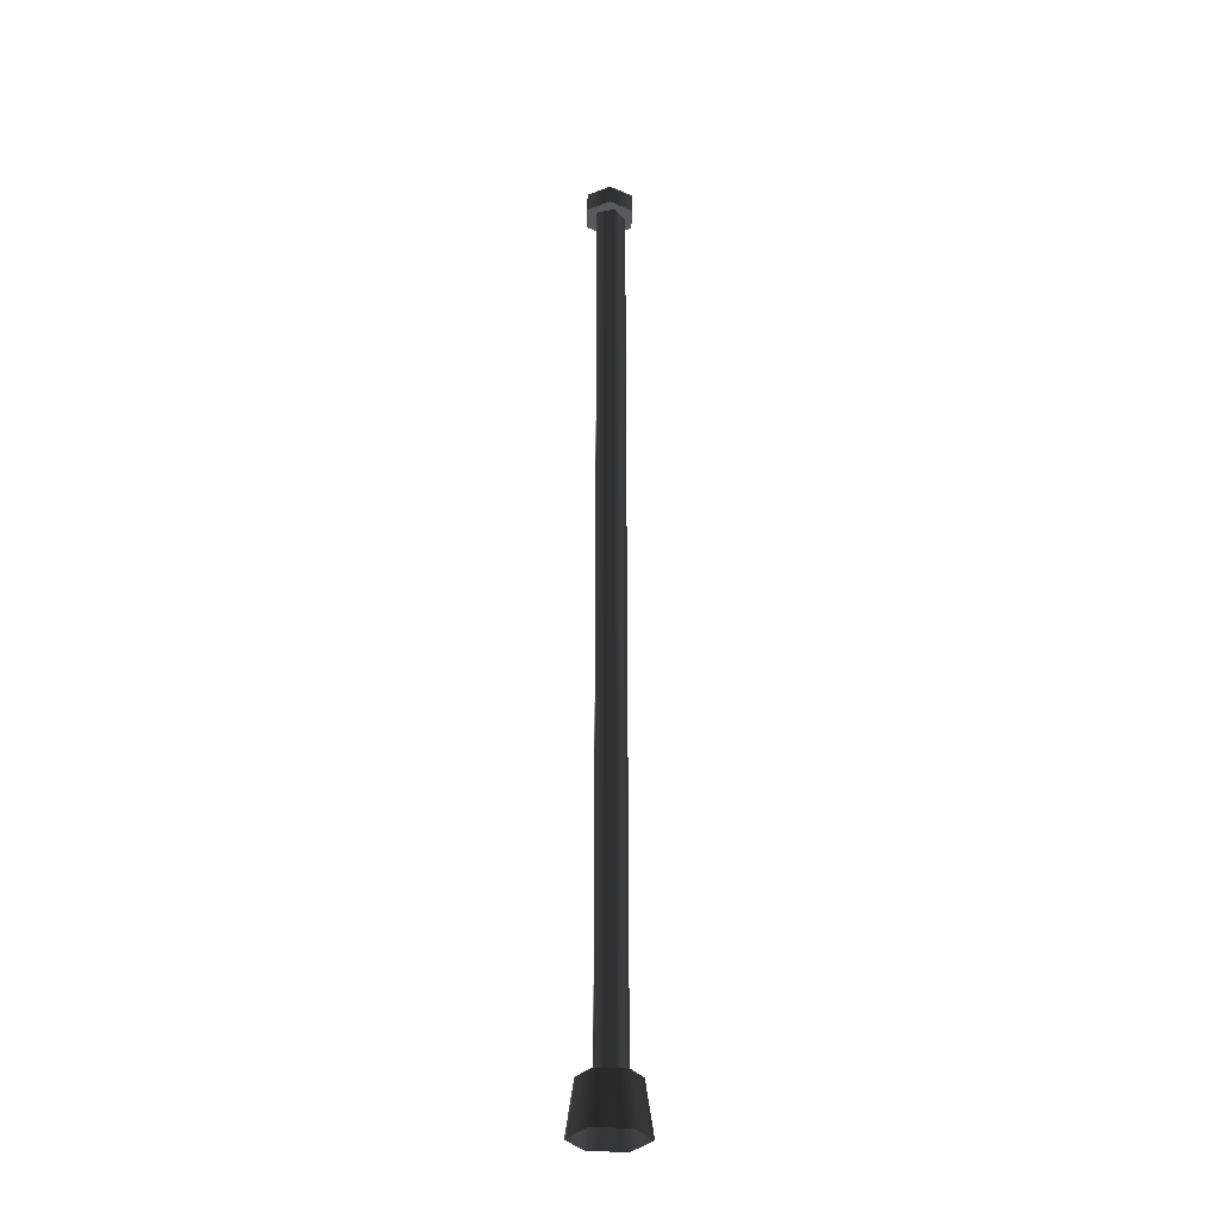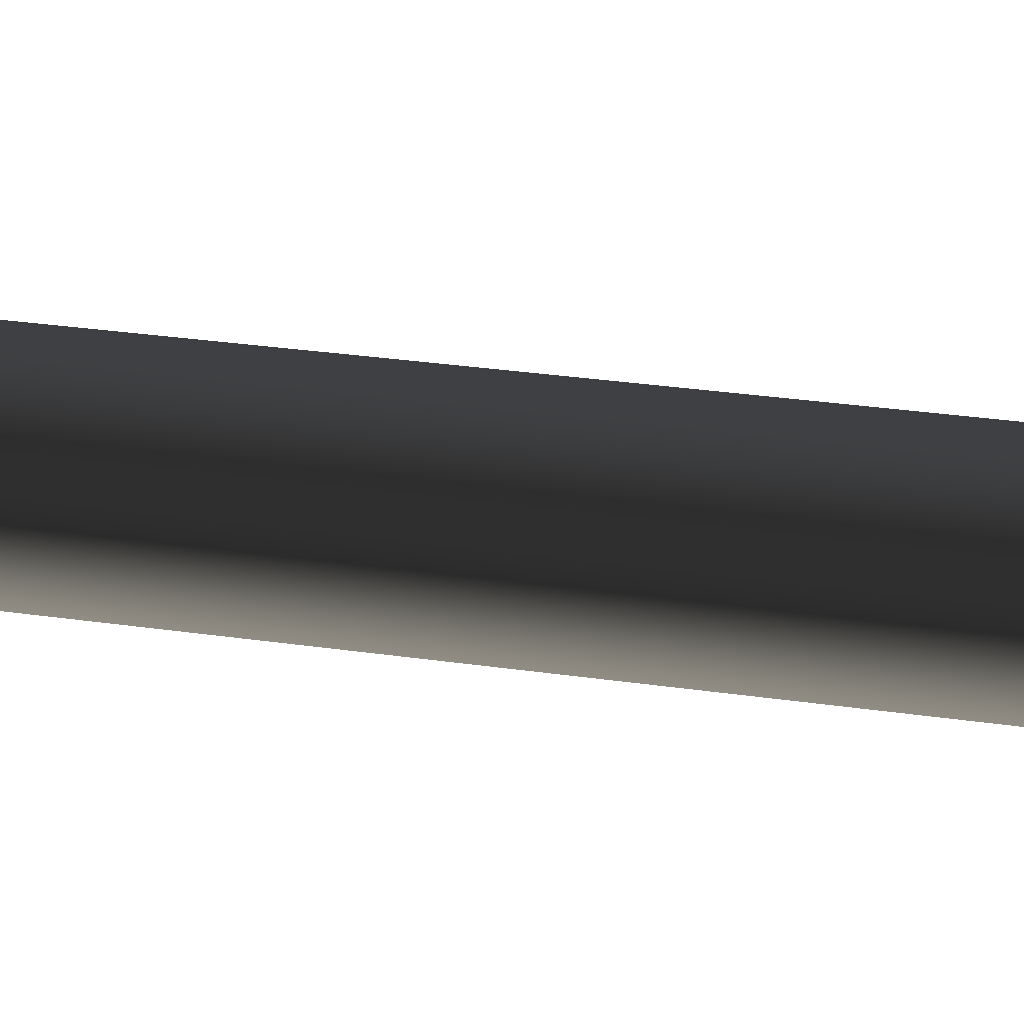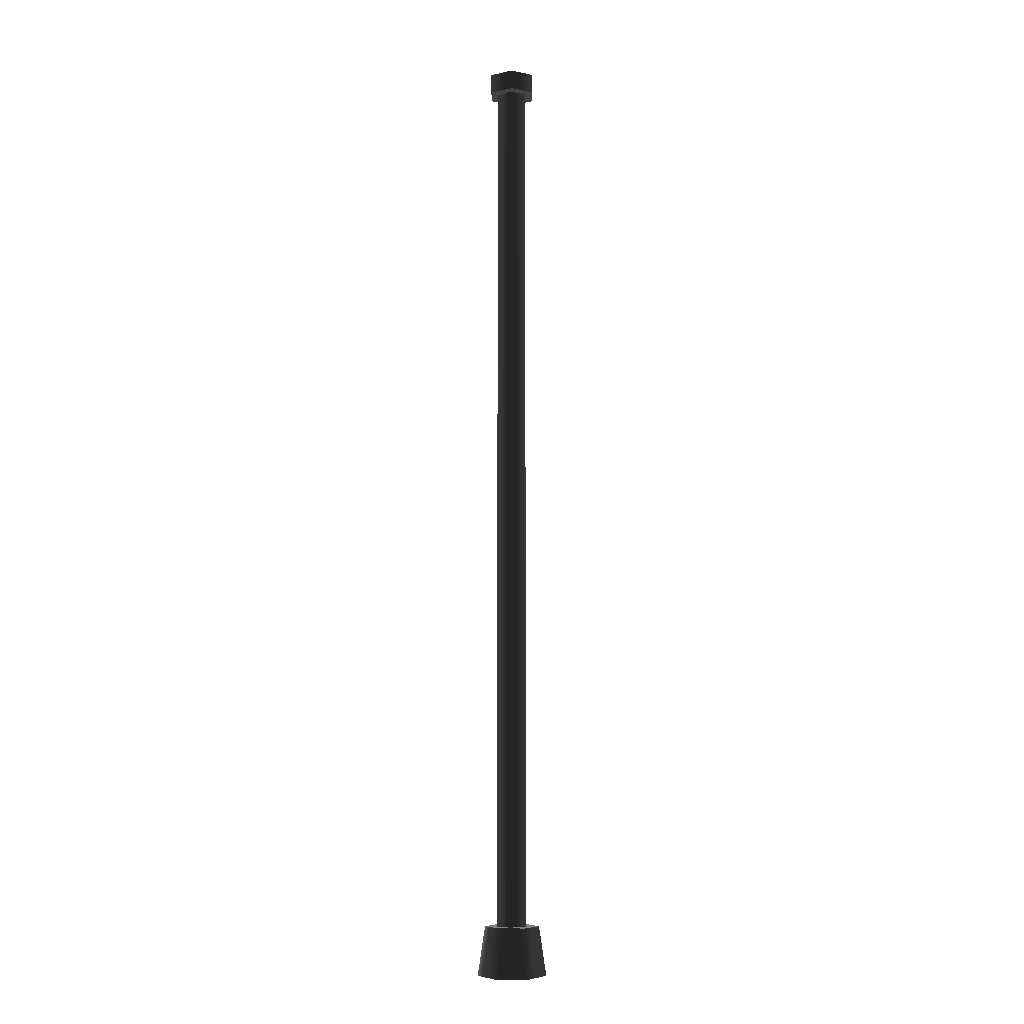
<metadata>
{"format":"obj","ext":"obj","renderer":"f3d","projection":"perspective","resolution":1024,"background":"white","views":[{"elev":-31.3,"azim":-1.4,"up":"+Y"},{"elev":7.3,"azim":129.9,"up":"+Z"},{"elev":-7.8,"azim":-119.2,"up":"+Y"}]}
</metadata>
<code>
v 0.1601 -0.2264 -0.2773
v 0.1264 0.2264 -0.219
v -0.1264 0.2264 -0.219
v -0.1601 -0.2264 -0.2773
v -0.2529 0.2264 -3.097e-17
v -0.3202 -0.2264 -3.921e-17
v -0.1264 0.2264 0.219
v -0.1601 -0.2264 0.2773
v 0.1264 0.2264 0.219
v 0.1601 -0.2264 0.2773
v 0.2529 0.2264 3.097e-17
v 0.3202 -0.2264 3.921e-17
v 0.1264 0.2264 -0.219
v 0.1601 -0.2264 -0.2773
v -0.2529 0.2264 -3.097e-17
v -0.1264 0.2264 -0.219
v 0.1264 0.2264 -0.219
v 0.2529 0.2264 3.097e-17
v -0.1264 0.2264 0.219
v 0.1264 0.2264 0.219
v 0.04444 0.1891 -0.1368
v 0.04444 8.33 -0.1368
v -0.1163 8.33 -0.08453
v -0.1163 0.1891 -0.08453
v -0.1163 8.33 0.08453
v -0.1163 0.1891 0.08453
v 0.04444 8.33 0.1368
v 0.04444 0.1891 0.1368
v 0.1438 8.33 1.761e-17
v 0.1438 0.1891 1.761e-17
v 0.04444 8.33 -0.1368
v 0.04444 0.1891 -0.1368
v 0.2039 8.33 0.1177
v 0.2039 8.511 0.1177
v 0.2039 8.511 -0.1177
v 0.2039 8.33 -0.1177
v 2.884e-17 8.511 -0.2355
v 2.884e-17 8.33 -0.2355
v -0.2039 8.511 -0.1177
v -0.2039 8.33 -0.1177
v -0.2039 8.511 0.1177
v -0.2039 8.33 0.1177
v -2.884e-17 8.511 0.2355
v -2.884e-17 8.33 0.2355
v 0.2039 8.511 0.1177
v 0.2039 8.33 0.1177
v 0.2039 8.33 -0.1177
v 2.884e-17 8.33 -0.2355
v -0.2039 8.33 -0.1177
v -0.2039 8.33 0.1177
v 0.2039 8.33 0.1177
v -2.884e-17 8.33 0.2355
v -0.2039 8.511 -0.1177
v 2.884e-17 8.511 -0.2355
v 0.2039 8.511 -0.1177
v -0.2039 8.511 0.1177
v 0.2039 8.511 0.1177
v -2.884e-17 8.511 0.2355
g Streetlight1A_2666_269
f 1 3 2
f 1 4 3
f 4 5 3
f 4 6 5
f 6 7 5
f 6 8 7
f 8 9 7
f 8 10 9
f 10 11 9
f 10 12 11
f 12 13 11
f 12 14 13
f 15 17 16
f 17 15 18
f 18 15 19
f 18 19 20
f 21 23 22
f 21 24 23
f 24 25 23
f 24 26 25
f 26 27 25
f 26 28 27
f 28 29 27
f 28 30 29
f 30 31 29
f 30 32 31
f 33 35 34
f 33 36 35
f 36 37 35
f 36 38 37
f 38 39 37
f 38 40 39
f 40 41 39
f 40 42 41
f 42 43 41
f 42 44 43
f 44 45 43
f 44 46 45
f 47 49 48
f 49 47 50
f 50 47 51
f 50 51 52
f 53 55 54
f 55 53 56
f 55 56 57
f 57 56 58

</code>
